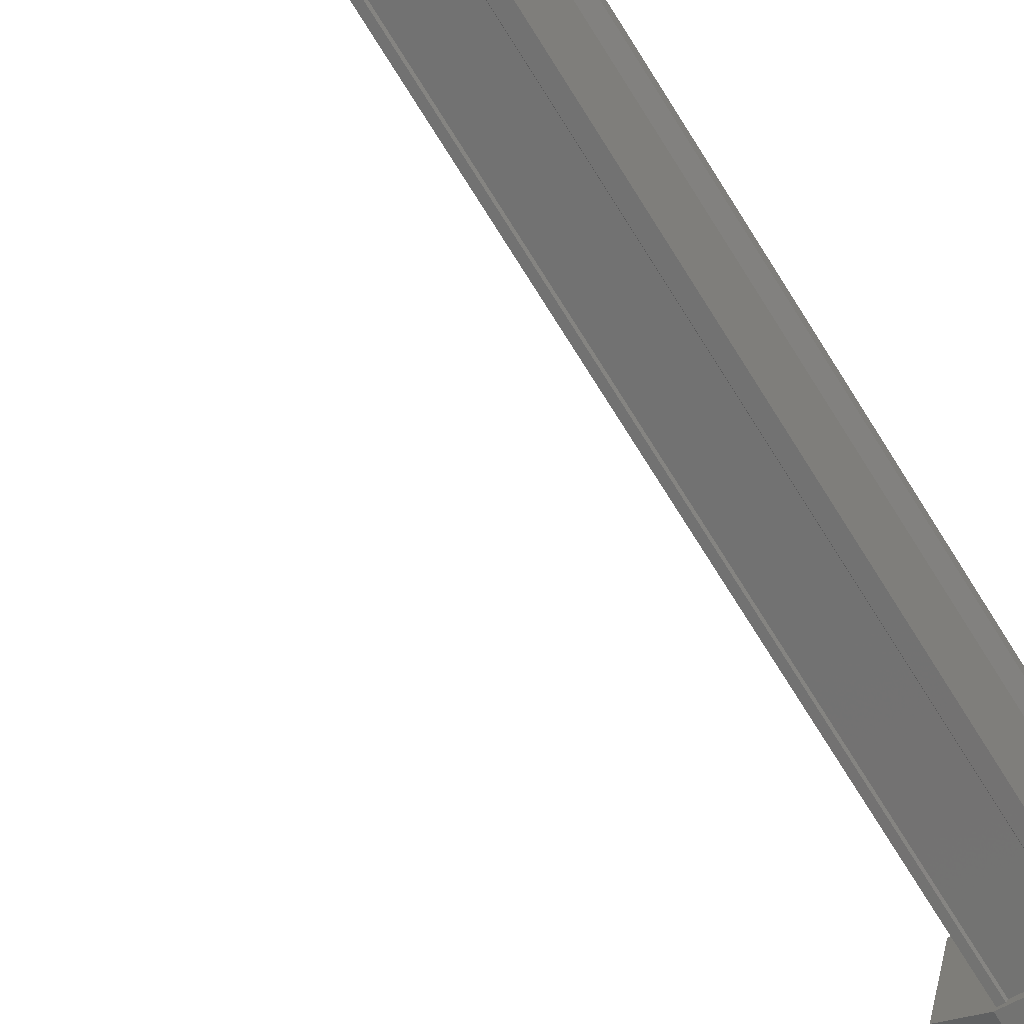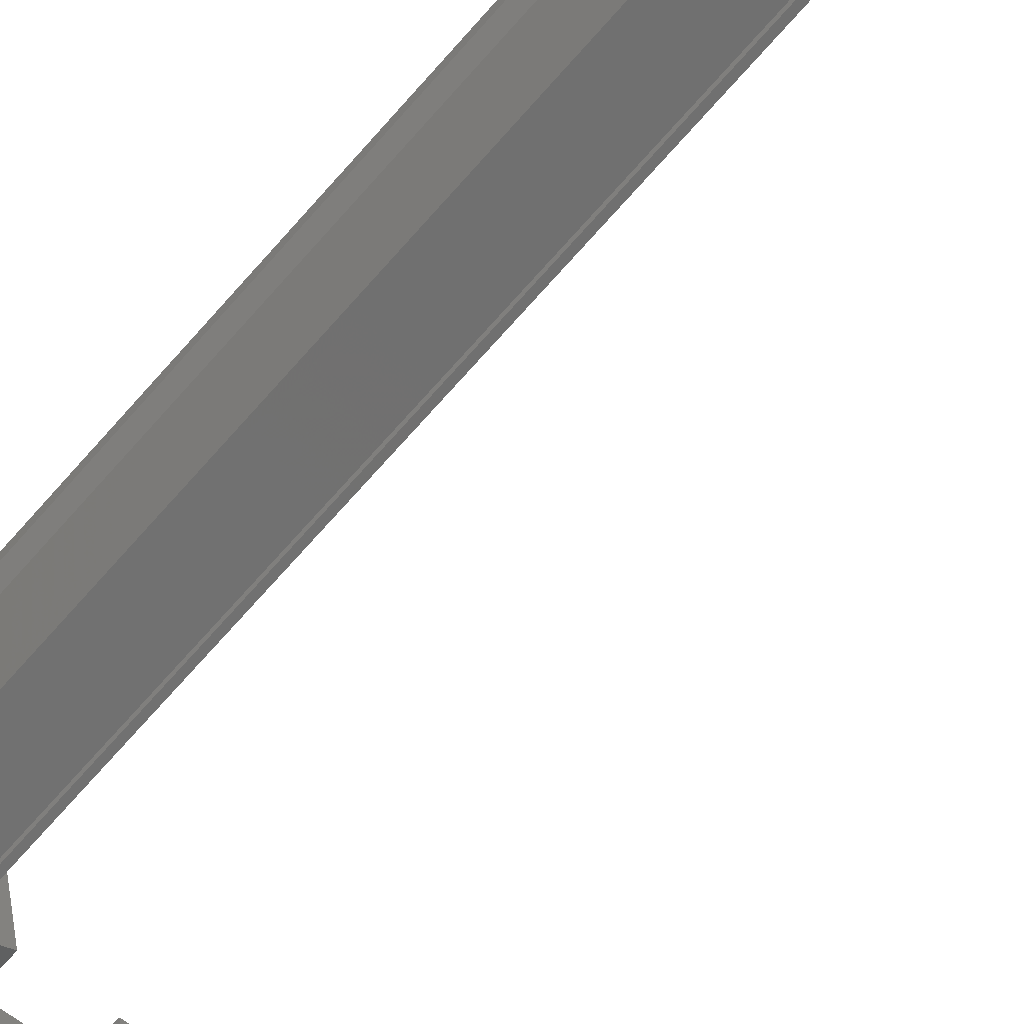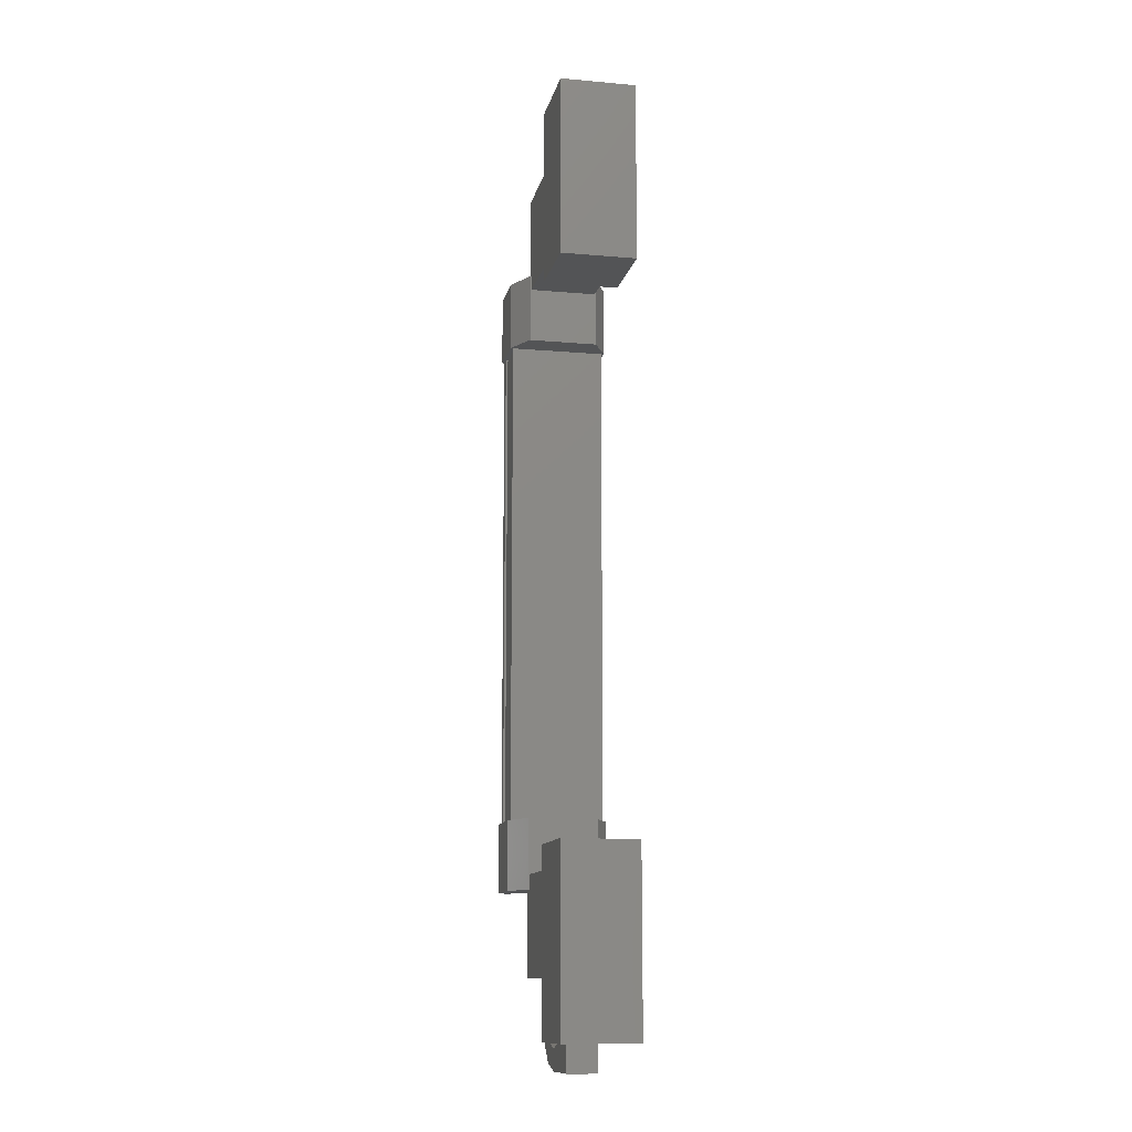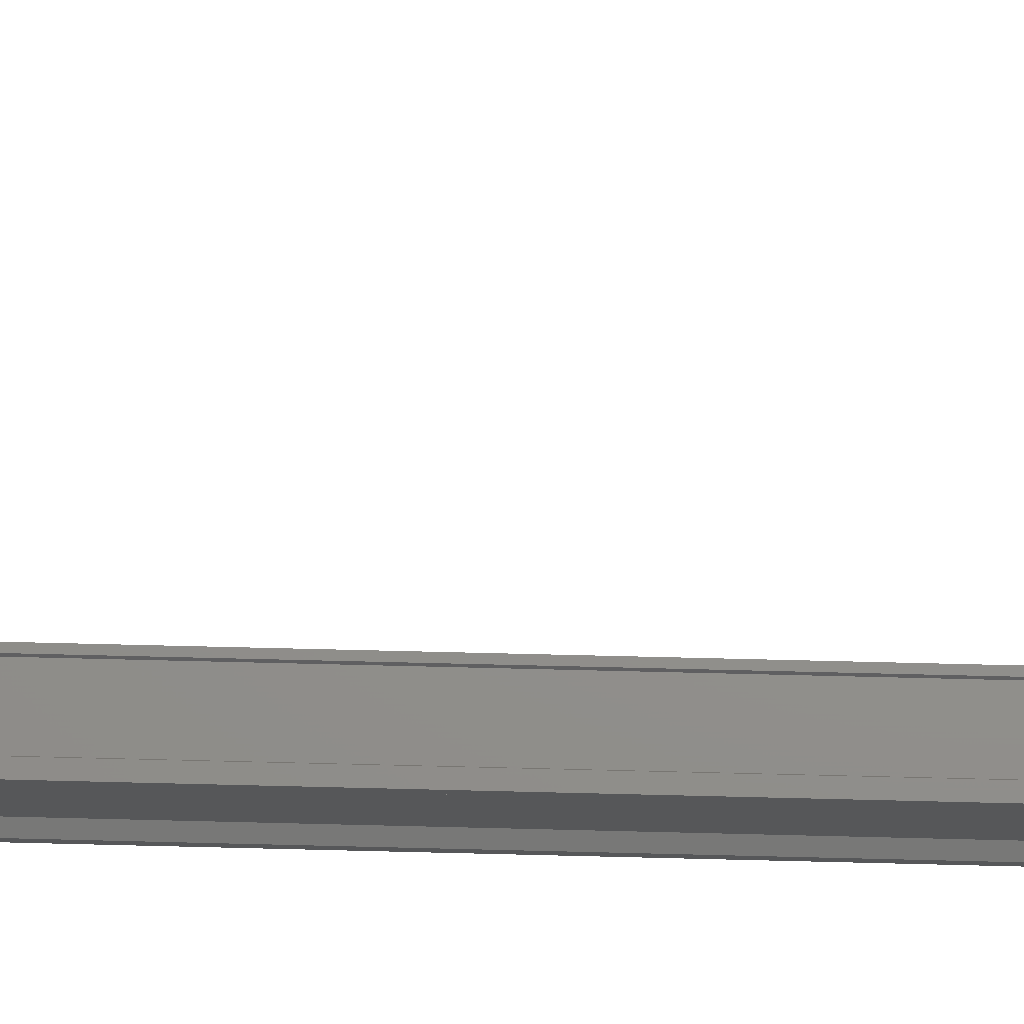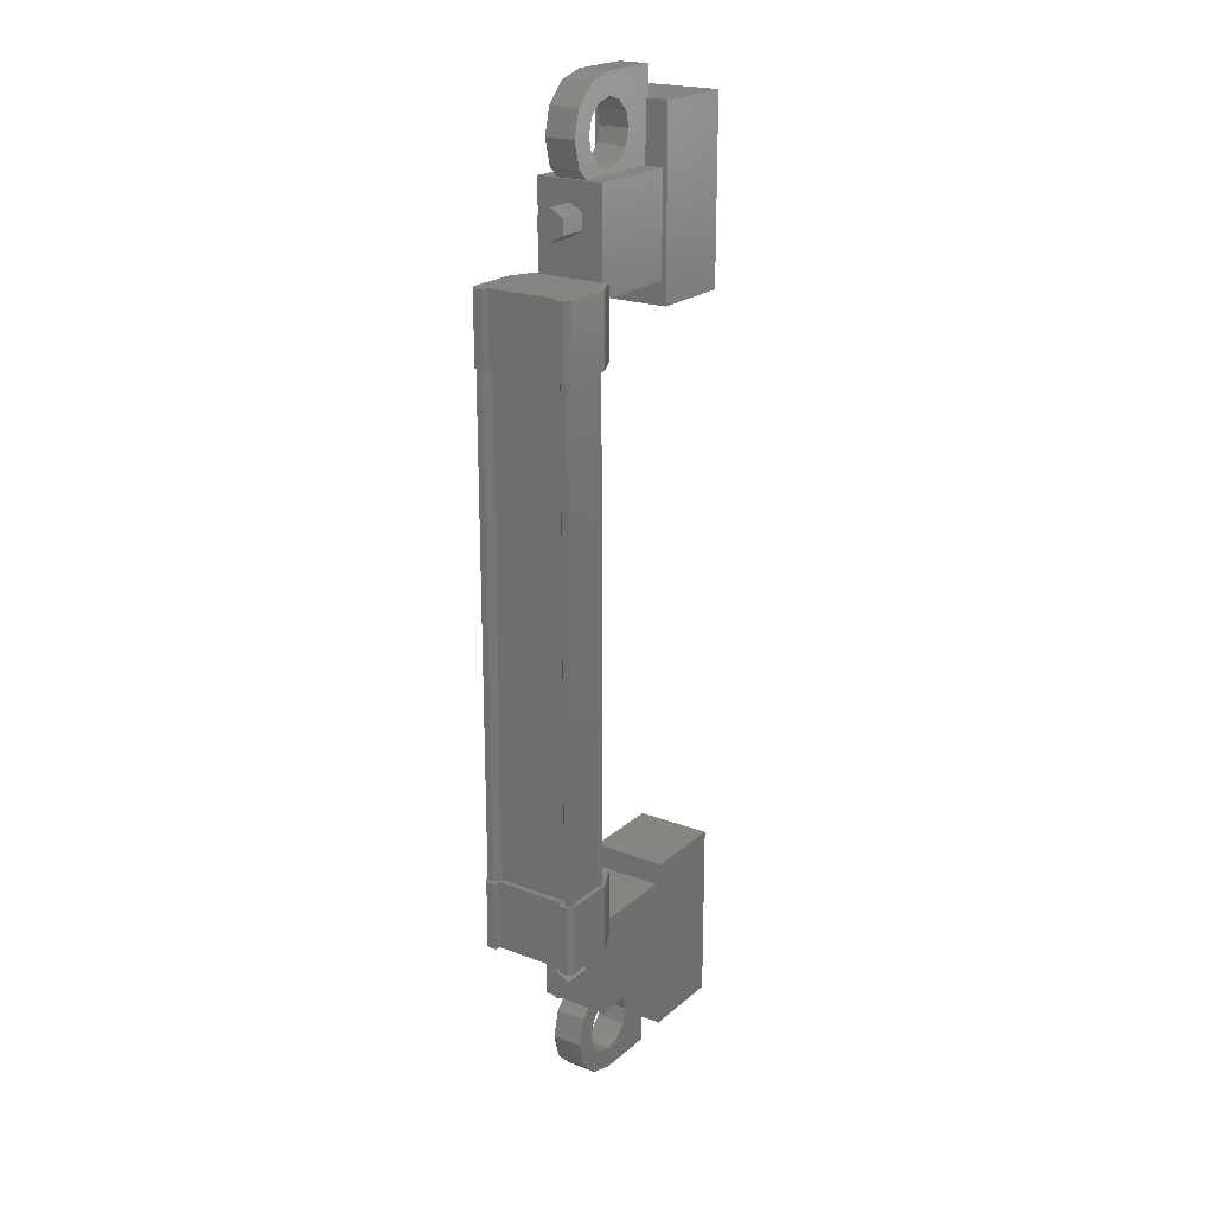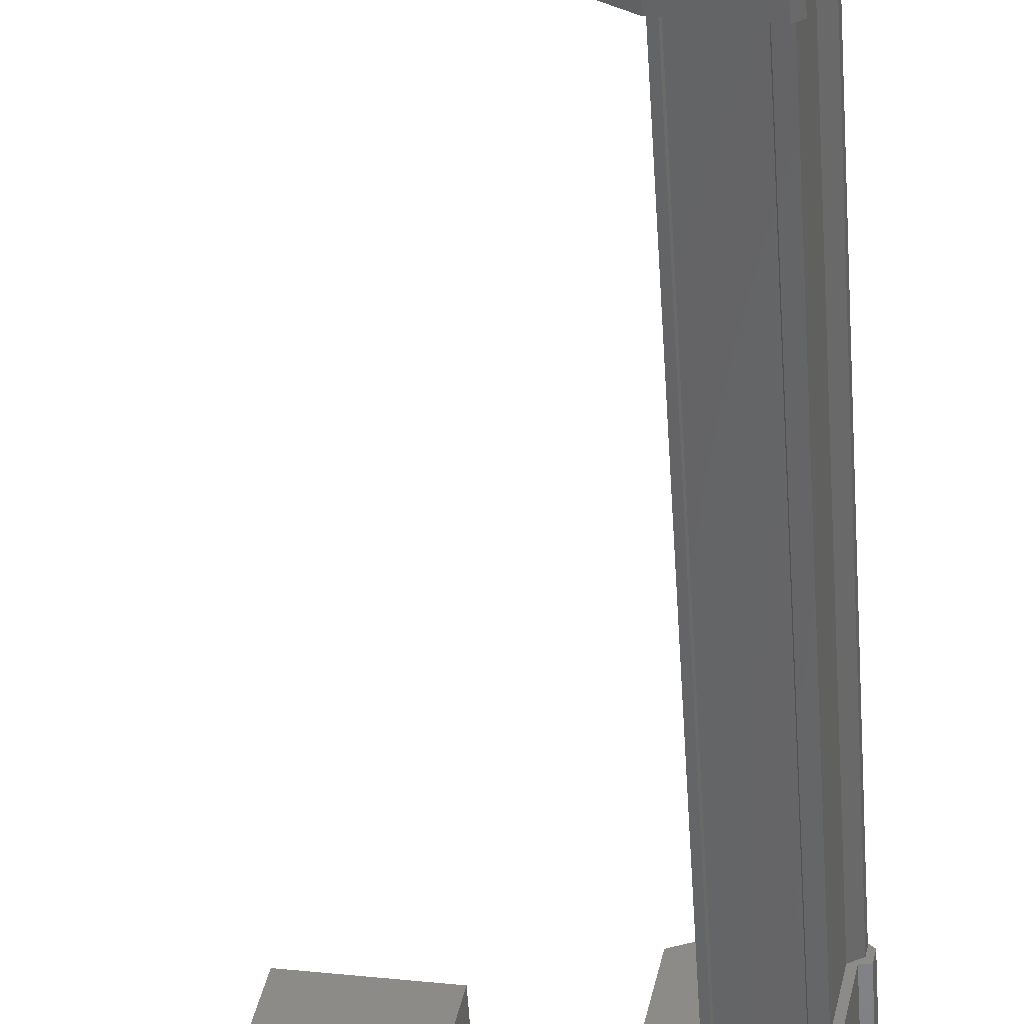
<metadata>
{"format":"stl","ext":"stl","renderer":"f3d","projection":"perspective","resolution":1024,"background":"white","views":[{"elev":-72.8,"azim":31.9,"up":"+Z"},{"elev":-70.2,"azim":138.7,"up":"+Z"},{"elev":-12.1,"azim":-90.3,"up":"+Y"},{"elev":61.0,"azim":91.5,"up":"+Z"},{"elev":21.1,"azim":135.6,"up":"+Y"},{"elev":-53.9,"azim":3.5,"up":"+Z"}]}
</metadata>
<code>
# stl→obj: 224 verts, 392 faces
v -86.33 -157.5 172.9
v -86.82 -157.5 173
v -86.29 -157.6 173.1
v -86.78 -157.6 173.2
v -86.29 -157.8 173.1
v -86.78 -157.8 173.2
v -86.33 -158 172.9
v -86.82 -158 173
v -86.37 -157.8 172.7
v -86.86 -157.8 172.8
v -86.37 -157.6 172.7
v -86.86 -157.6 172.8
v -86.82 -145.8 173
v -86.33 -145.8 172.9
v -86.78 -145.7 173.2
v -86.29 -145.7 173.1
v -86.78 -145.4 173.2
v -86.29 -145.4 173.1
v -86.82 -145.3 173
v -86.33 -145.3 172.9
v -86.86 -145.4 172.8
v -86.37 -145.4 172.7
v -86.86 -145.7 172.8
v -86.37 -145.7 172.7
v -86.33 -145.6 172.9
v -86.33 -157.7 172.9
v -88.45 -156.2 172.7
v -88.2 -156.2 174
v -88.45 -159.2 172.7
v -88.2 -159.2 174
v -89.81 -159.2 173
v -89.56 -159.2 174.2
v -89.56 -156.2 174.2
v -89.81 -156.2 173
v -89.81 -144 173
v -89.56 -144 174.2
v -88.45 -144 172.7
v -88.2 -144 174
v -88.45 -147 172.7
v -88.2 -147 174
v -89.56 -147 174.2
v -89.81 -147 173
v -85.76 -156.6 172
v -85.74 -146.6 172.1
v -85.74 -156.6 172.1
v -85.84 -156.6 172.2
v -85.4 -147.5 173.5
v -85.47 -146.4 173.6
v -85.47 -147.5 173.6
v -86.29 -146.4 173.8
v -86.62 -156.9 172.1
v -85.8 -155.7 172
v -85.8 -156.9 172
v -85.7 -155.7 172
v -85.61 -146.6 173.4
v -85.47 -146.6 173.5
v -85.47 -156.6 173.5
v -85.45 -156.6 173.6
v -86.51 -146.6 172.2
v -86.51 -156.6 172.2
v -86.53 -146.6 172.2
v -86.53 -156.6 172.2
v -86.6 -146.6 172.2
v -85.8 -146.4 172
v -85.77 -146.4 172.2
v -85.7 -146.4 172
v -85.67 -146.4 172.2
v -85.7 -147.5 172
v -85.47 -156.9 173.6
v -85.53 -156.9 173.4
v -85.4 -156.9 173.5
v -85.43 -156.9 173.4
v -85.4 -155.7 173.5
v -85.43 -147.5 173.4
v -85.53 -147.5 173.4
v -86.29 -147.5 173.8
v -85.61 -156.6 173.4
v -85.84 -146.6 172.2
v -86.62 -155.7 172.1
v -85.77 -155.7 172.2
v -85.67 -155.7 172.2
v -85.91 -156.6 172.1
v -85.91 -146.6 172.1
v -85.9 -156.6 172
v -85.9 -146.6 172
v -85.76 -146.6 172
v -86.91 -158.3 172.5
v -86.69 -156.6 173.6
v -86.69 -158.3 173.6
v -88.2 -158.3 173.9
v -88.42 -158.3 172.8
v -88.2 -156.6 173.9
v -88.42 -156.6 172.8
v -86.91 -156.6 172.5
v -86.91 -145 172.5
v -86.91 -146.6 172.5
v -88.42 -145 172.8
v -88.42 -146.6 172.8
v -88.2 -145 173.9
v -88.2 -146.6 173.9
v -86.69 -146.6 173.6
v -86.69 -145 173.6
v -87.35 -159.7 173.4
v -87.35 -159.4 173.4
v -87.45 -159.4 172.9
v -87.4 -159.5 173.2
v -87.45 -159.7 172.9
v -88.43 -159.7 173.1
v -88.33 -159.7 173.6
v -88.43 -158 173.1
v -88.33 -158 173.6
v -87.35 -158 173.4
v -87.6 -158.4 173.4
v -87.35 -158.4 173.4
v -87.7 -144.8 173
v -87.45 -145.2 172.9
v -88.43 -145.2 173.1
v -88.33 -145.2 173.6
v -88.43 -143.5 173.1
v -88.33 -143.5 173.6
v -87.45 -143.5 172.9
v -87.35 -143.5 173.4
v -87.4 -143.7 173.2
v -87.35 -143.9 173.4
v -87.45 -143.9 172.9
v -85.45 -146.6 173.6
v -85.59 -146.6 173.6
v -85.59 -156.6 173.6
v -85.61 -146.6 173.6
v -85.61 -156.6 173.6
v -86.21 -146.6 173.7
v -86.21 -156.6 173.7
v -86.22 -146.6 173.7
v -86.22 -156.6 173.7
v -86.29 -146.6 173.7
v -86.29 -156.6 173.7
v -86.6 -156.6 172.2
v -87.7 -158.4 173
v -87.45 -158 172.9
v -87.45 -158.4 172.9
v -87.11 -158.4 173.3
v -86.94 -158.1 173.3
v -86.93 -158.6 173.3
v -86.63 -158.4 173.3
v -86.86 -158.9 173.3
v -86.52 -158.9 173.2
v -86.93 -159.1 173.3
v -86.63 -159.3 173.3
v -87.11 -159.3 173.3
v -86.94 -159.6 173.3
v -87.6 -159.3 173.4
v -87.78 -159.1 173.5
v -87.84 -158.9 173.5
v -87.6 -144.8 173.4
v -87.35 -145.2 173.4
v -87.35 -144.9 173.4
v -87.45 -144.9 172.9
v -87.21 -144.8 172.9
v -87.04 -145.1 172.8
v -87.03 -144.6 172.8
v -86.73 -144.8 172.8
v -86.96 -144.4 172.8
v -86.62 -144.4 172.7
v -87.03 -144.1 172.8
v -86.73 -144 172.8
v -87.21 -144 172.9
v -87.04 -143.7 172.8
v -87.7 -144 173
v -87.88 -144.1 173
v -87.94 -144.4 173
v -86.82 -146.4 173.6
v -86.82 -147.5 173.6
v -87.05 -147.5 172.5
v -87.05 -146.4 172.5
v -86.62 -146.4 172.1
v -86.62 -147.5 172.1
v -85.77 -147.5 172.2
v -85.53 -146.4 173.4
v -85.43 -146.4 173.4
v -85.4 -146.4 173.5
v -85.8 -147.5 172
v -85.67 -147.5 172.2
v -87.05 -156.9 172.5
v -87.05 -155.7 172.5
v -86.82 -155.7 173.6
v -86.82 -156.9 173.6
v -86.29 -156.9 173.8
v -86.29 -155.7 173.8
v -85.53 -155.7 173.4
v -85.77 -156.9 172.2
v -85.67 -156.9 172.2
v -85.7 -156.9 172
v -85.47 -155.7 173.6
v -85.43 -155.7 173.4
v -87.11 -144.8 173.3
v -86.94 -145.1 173.3
v -86.93 -144.6 173.3
v -86.63 -144.8 173.3
v -86.86 -144.4 173.3
v -86.52 -144.4 173.2
v -86.93 -144.1 173.3
v -86.63 -144 173.3
v -87.11 -144 173.3
v -86.94 -143.7 173.3
v -87.6 -144 173.4
v -87.78 -144.1 173.5
v -87.84 -144.4 173.5
v -87.21 -158.4 172.9
v -87.04 -158.1 172.8
v -87.03 -158.6 172.8
v -86.73 -158.4 172.8
v -86.96 -158.9 172.8
v -86.62 -158.9 172.7
v -87.03 -159.1 172.8
v -86.73 -159.3 172.8
v -87.21 -159.3 172.9
v -87.04 -159.6 172.8
v -87.7 -159.3 173
v -87.88 -159.1 173
v -87.94 -158.9 173
v -87.88 -144.6 173
v -87.88 -158.6 173
v -87.78 -158.6 173.5
v -87.78 -144.6 173.5
f 1 2 3
f 3 2 4
f 4 5 3
f 6 5 4
f 7 5 6
f 6 8 7
f 7 8 9
f 9 8 10
f 10 11 9
f 12 11 10
f 1 11 12
f 12 2 1
f 13 14 15
f 15 14 16
f 16 17 15
f 18 17 16
f 19 17 18
f 18 20 19
f 19 20 21
f 21 20 22
f 22 23 21
f 24 23 22
f 13 23 24
f 24 14 13
f 18 16 25
f 25 16 14
f 14 24 25
f 11 1 26
f 26 1 3
f 3 5 26
f 5 7 26
f 26 7 9
f 9 11 26
f 24 22 25
f 25 22 20
f 20 18 25
f 27 28 29
f 29 28 30
f 30 31 29
f 32 31 30
f 33 31 32
f 32 28 33
f 33 28 34
f 34 28 27
f 27 31 34
f 29 31 27
f 35 36 37
f 37 36 38
f 38 39 37
f 40 39 38
f 41 39 40
f 40 36 41
f 41 36 42
f 42 36 35
f 35 39 42
f 37 39 35
f 40 38 36
f 30 28 32
f 41 42 39
f 33 34 31
f 43 44 45
f 45 44 46
f 47 48 49
f 49 48 50
f 51 52 53
f 53 52 54
f 55 56 57
f 57 56 58
f 59 60 61
f 61 60 62
f 62 63 61
f 64 65 66
f 66 65 67
f 67 68 66
f 69 70 71
f 71 70 72
f 72 73 71
f 74 47 75
f 75 47 49
f 49 76 75
f 50 76 49
f 57 77 55
f 55 77 46
f 46 78 55
f 44 78 46
f 51 79 52
f 52 79 80
f 80 54 52
f 81 54 80
f 82 83 84
f 84 83 85
f 85 43 84
f 86 43 85
f 44 43 86
f 87 88 89
f 89 88 90
f 90 91 89
f 92 91 90
f 93 91 92
f 92 88 93
f 93 88 94
f 94 88 87
f 87 91 94
f 89 91 87
f 95 96 97
f 97 96 98
f 98 99 97
f 100 99 98
f 101 99 100
f 100 96 101
f 101 96 102
f 102 96 95
f 95 99 102
f 97 99 95
f 103 104 105
f 105 104 106
f 106 107 105
f 103 107 106
f 108 107 103
f 103 109 108
f 108 109 110
f 110 109 111
f 111 112 110
f 113 112 111
f 114 112 113
f 115 116 117
f 117 116 118
f 118 119 117
f 120 119 118
f 121 119 120
f 120 122 121
f 121 122 123
f 123 122 124
f 124 125 123
f 121 125 124
f 123 125 121
f 56 126 58
f 58 126 127
f 127 128 58
f 129 128 127
f 130 128 129
f 129 131 130
f 130 131 132
f 132 131 133
f 133 134 132
f 135 134 133
f 136 134 135
f 135 63 136
f 136 63 137
f 137 63 62
f 138 110 139
f 139 110 112
f 112 140 139
f 114 140 112
f 112 140 114
f 114 141 112
f 112 141 142
f 142 141 143
f 143 144 142
f 145 144 143
f 146 144 145
f 145 147 146
f 146 147 148
f 148 147 149
f 149 150 148
f 104 150 149
f 103 150 104
f 104 151 103
f 103 151 109
f 109 151 152
f 152 153 109
f 154 118 155
f 155 118 116
f 116 156 155
f 157 156 116
f 116 156 157
f 157 158 116
f 116 158 159
f 159 158 160
f 160 161 159
f 162 161 160
f 163 161 162
f 162 164 163
f 163 164 165
f 165 164 166
f 166 167 165
f 125 167 166
f 121 167 125
f 125 168 121
f 121 168 119
f 119 168 169
f 169 170 119
f 50 171 76
f 76 171 172
f 172 173 76
f 171 173 172
f 174 173 171
f 171 175 174
f 174 175 173
f 173 175 176
f 176 76 173
f 177 76 176
f 75 76 177
f 177 178 75
f 75 178 74
f 74 178 179
f 179 47 74
f 180 47 179
f 48 47 180
f 180 178 48
f 48 178 50
f 50 178 65
f 65 175 50
f 64 175 65
f 176 175 64
f 64 181 176
f 176 181 177
f 177 181 68
f 68 182 177
f 67 182 68
f 177 182 67
f 67 65 177
f 177 65 178
f 51 183 79
f 79 183 184
f 184 185 79
f 183 185 184
f 186 185 183
f 183 187 186
f 186 187 185
f 185 187 188
f 188 79 185
f 189 79 188
f 80 79 189
f 189 190 80
f 80 190 81
f 81 190 191
f 191 54 81
f 192 54 191
f 53 54 192
f 192 190 53
f 53 190 51
f 51 190 70
f 70 187 51
f 69 187 70
f 188 187 69
f 69 193 188
f 188 193 189
f 189 193 73
f 73 194 189
f 72 194 73
f 189 194 72
f 72 70 189
f 189 70 190
f 156 155 195
f 195 155 196
f 196 197 195
f 198 197 196
f 199 197 198
f 198 200 199
f 199 200 201
f 201 200 202
f 202 203 201
f 204 203 202
f 124 203 204
f 204 122 124
f 124 122 205
f 205 122 120
f 120 206 205
f 207 206 120
f 140 139 208
f 208 139 209
f 209 210 208
f 211 210 209
f 212 210 211
f 211 213 212
f 212 213 214
f 214 213 215
f 215 216 214
f 217 216 215
f 105 216 217
f 217 107 105
f 105 107 218
f 218 107 108
f 108 219 218
f 220 219 108
f 119 170 117
f 117 170 221
f 221 115 117
f 138 222 110
f 110 222 220
f 220 108 110
f 109 153 111
f 111 153 223
f 223 113 111
f 154 224 118
f 118 224 207
f 207 120 118
f 69 71 193
f 193 71 73
f 59 83 60
f 60 83 82
f 68 181 66
f 66 181 64
f 104 103 106
f 51 187 183
f 139 140 138
f 157 116 115
f 103 105 107
f 101 102 99
f 93 94 91
f 121 124 122
f 180 179 178
f 140 112 139
f 50 175 171
f 192 191 190
f 88 92 90
f 100 98 96
f 156 116 155
f 155 156 154
f 224 115 221
f 224 221 207
f 207 221 170
f 170 206 207
f 169 206 170
f 205 206 169
f 169 168 205
f 205 168 124
f 104 105 151
f 151 105 218
f 218 152 151
f 219 152 218
f 153 152 219
f 219 220 153
f 153 220 223
f 223 220 222
f 222 113 223
f 155 116 196
f 196 116 159
f 159 198 196
f 161 198 159
f 200 198 161
f 161 163 200
f 200 163 202
f 202 163 165
f 165 204 202
f 167 204 165
f 122 204 167
f 167 121 122
f 103 107 150
f 150 107 217
f 217 148 150
f 215 148 217
f 146 148 215
f 215 213 146
f 146 213 144
f 144 213 211
f 211 142 144
f 209 142 211
f 112 142 209
f 209 139 112
f 222 138 113
f 113 138 140
f 140 114 113
f 208 114 140
f 141 114 208
f 208 210 141
f 141 210 143
f 143 210 212
f 212 145 143
f 214 145 212
f 147 145 214
f 214 216 147
f 147 216 149
f 149 216 105
f 105 104 149
f 224 154 115
f 115 154 156
f 156 157 115
f 195 157 156
f 158 157 195
f 195 197 158
f 158 197 160
f 160 197 199
f 199 162 160
f 201 162 199
f 164 162 201
f 201 203 164
f 164 203 166
f 166 203 124
f 124 125 166
f 168 125 124

</code>
